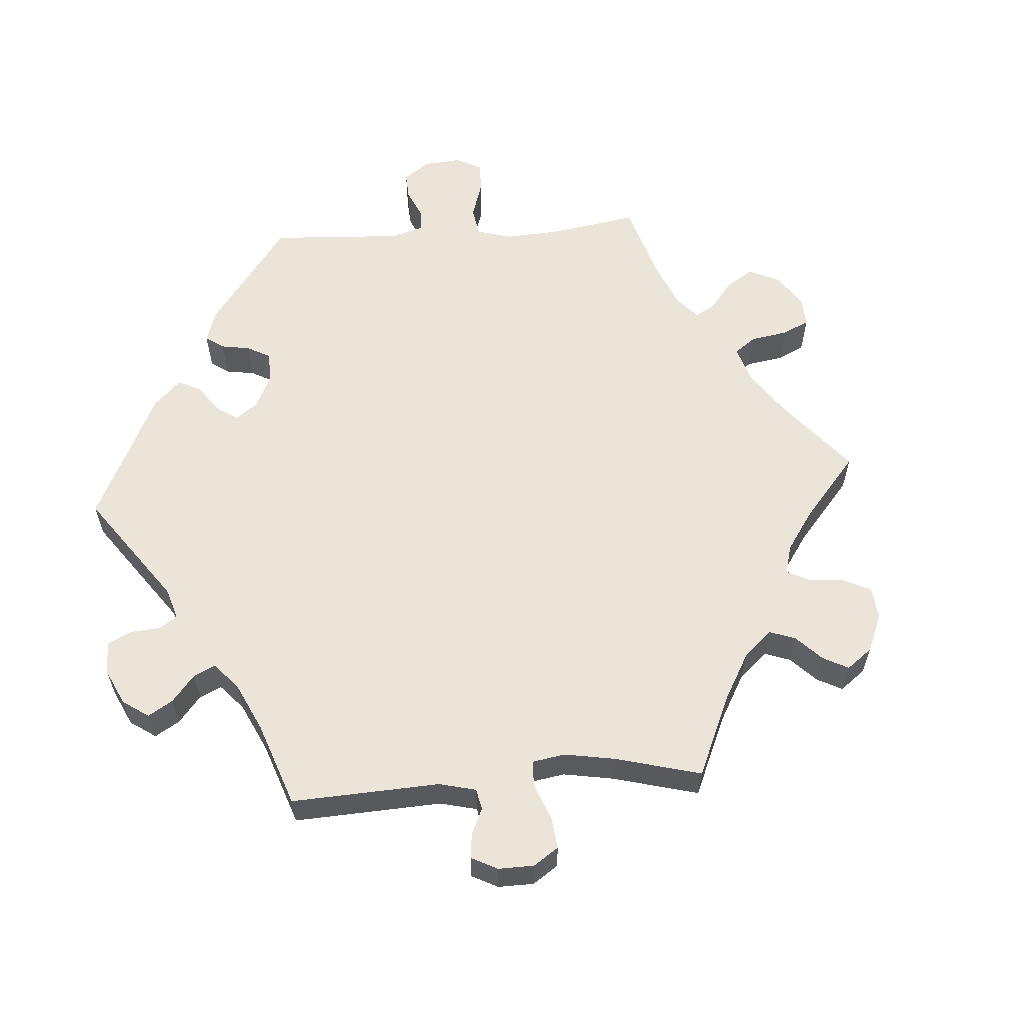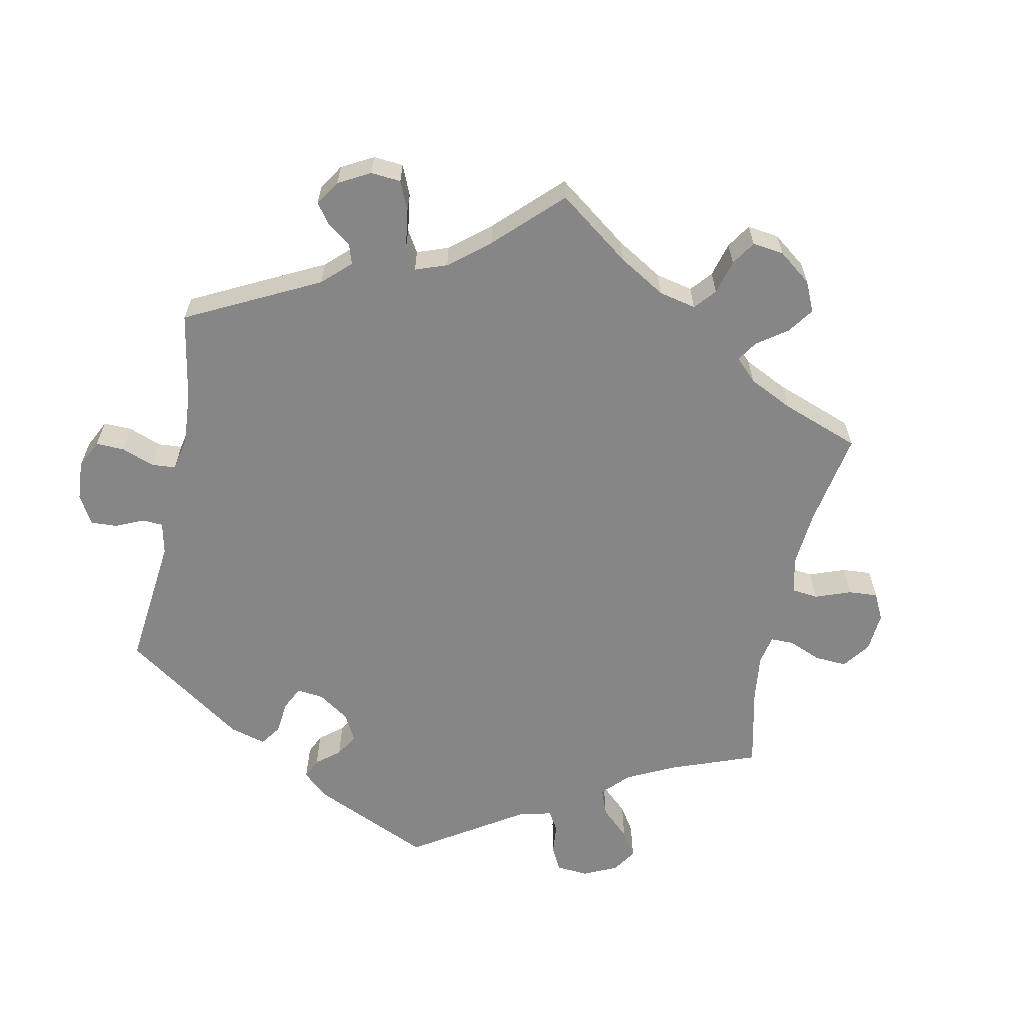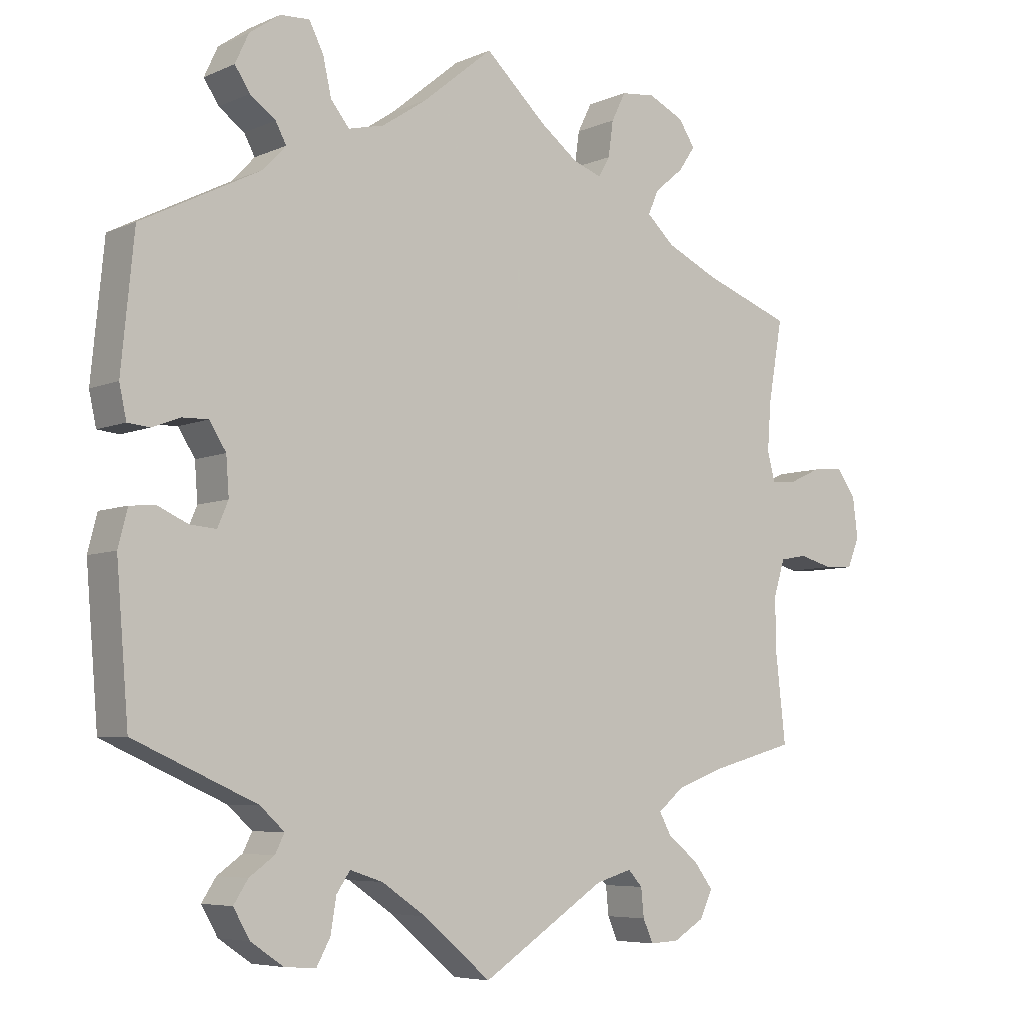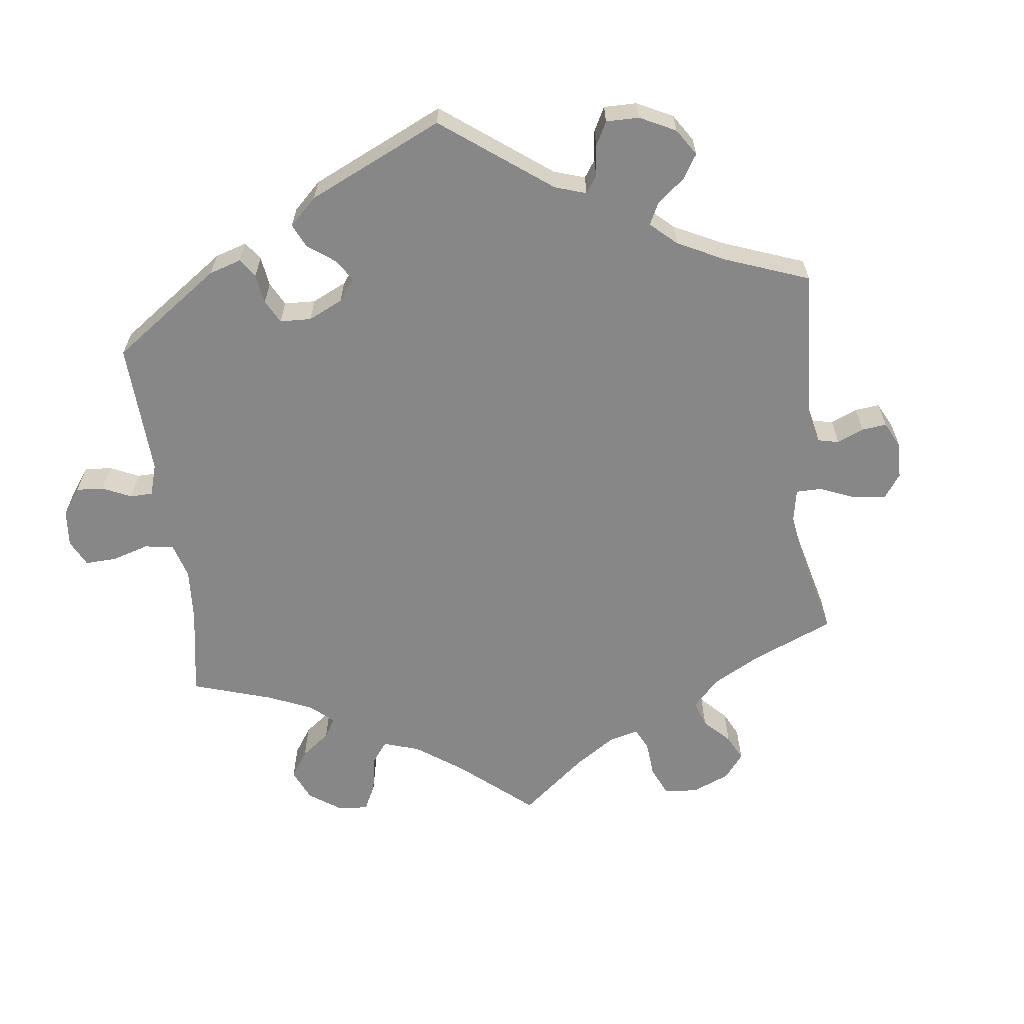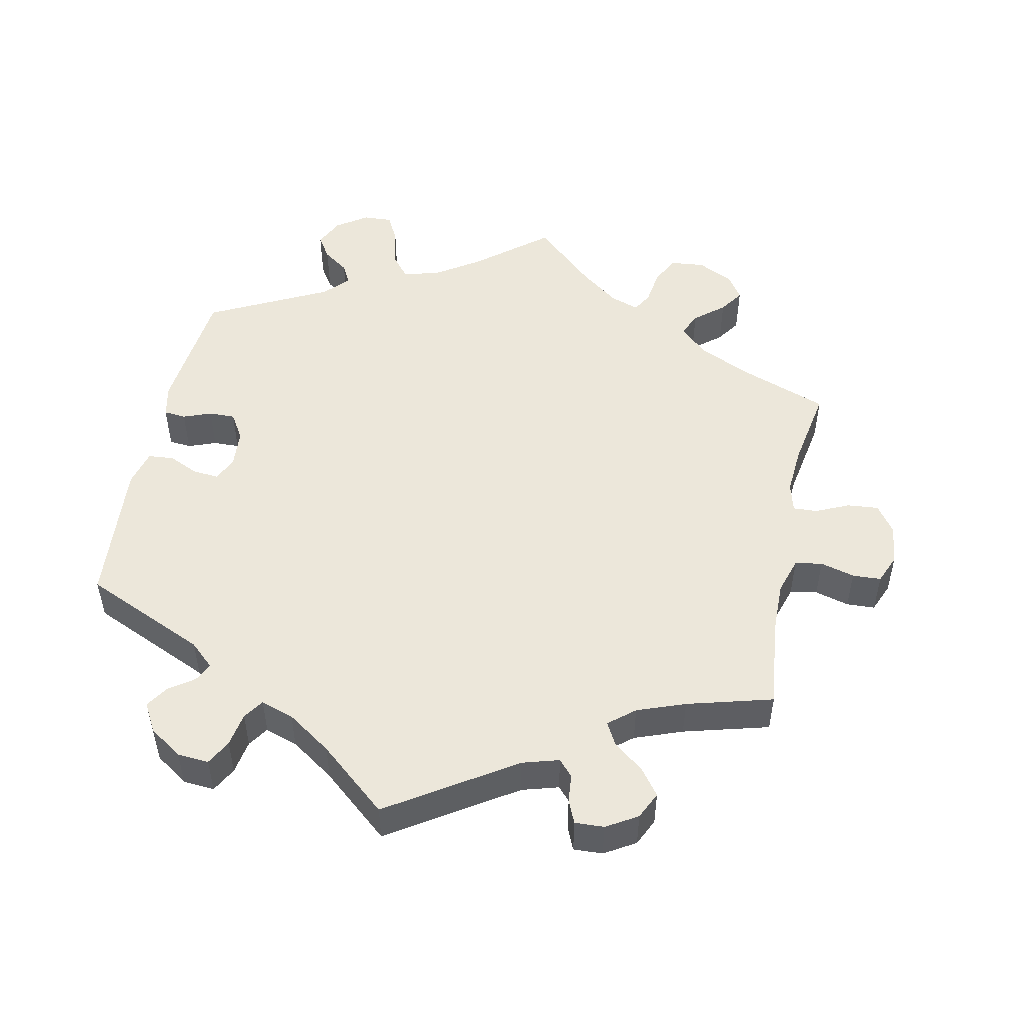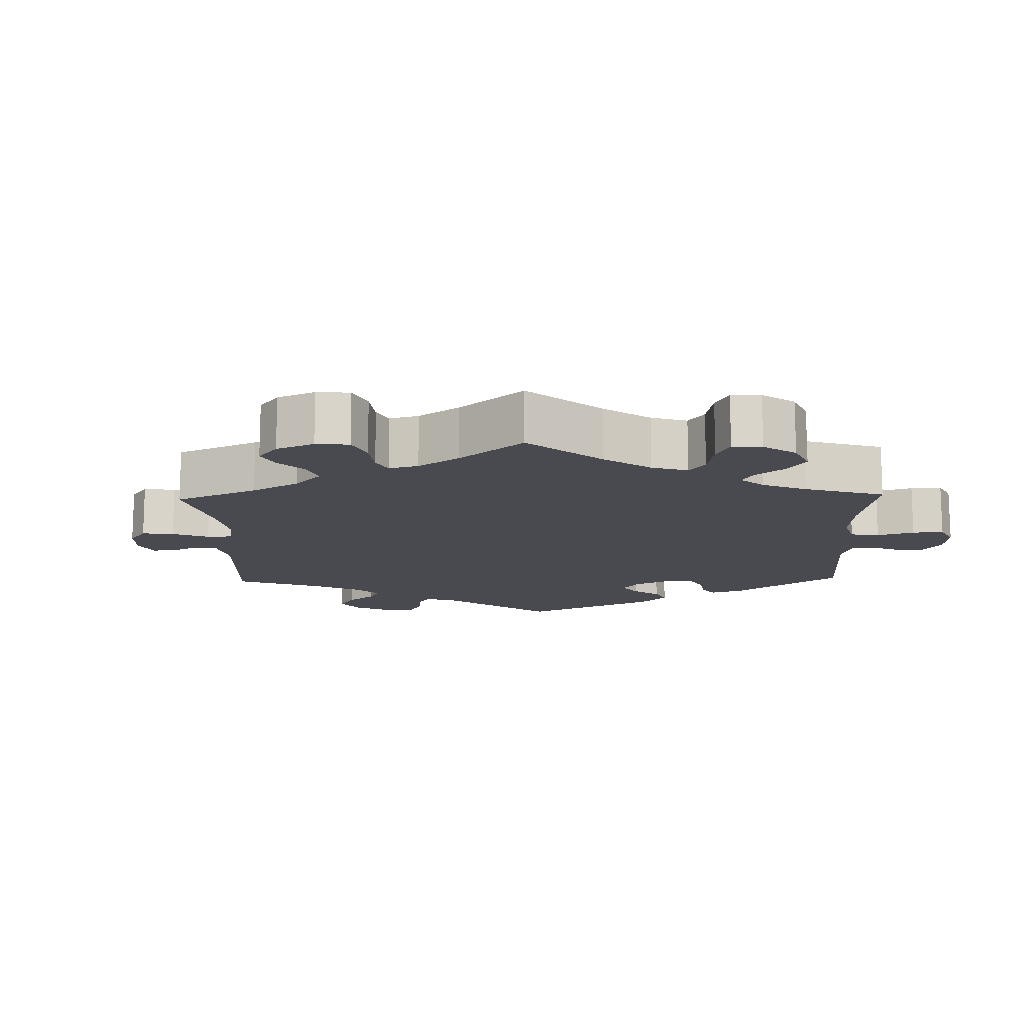
<metadata>
{"format":"obj","ext":"obj","renderer":"f3d","projection":"perspective","resolution":1024,"background":"white","views":[{"elev":59.2,"azim":-154.2,"up":"+Y"},{"elev":-62.0,"azim":-131.7,"up":"+Y"},{"elev":-6.1,"azim":142.2,"up":"+Z"},{"elev":-62.6,"azim":126.6,"up":"+Y"},{"elev":50.3,"azim":-168.2,"up":"+Y"},{"elev":-13.6,"azim":-58.3,"up":"+Y"}]}
</metadata>
<code>
v 0.099 0.07 0.497
v 0.162 0.07 0.455
v 0.212 0.07 0.443
v 0.238 0.07 0.475
v 0.25 0.07 0.528
v 0.27 0.07 0.567
v 0.311 0.07 0.565
v 0.354 0.07 0.535
v 0.373 0.07 0.494
v 0.352 0.07 0.462
v 0.316 0.07 0.436
v 0.301 0.07 0.408
v 0.333 0.07 0.374
v 0.5 0.07 0.289
v 0.518 0.07 0.106
v 0.508 0.07 0.06
v 0.477 0.07 0.057
v 0.438 0.07 0.072
v 0.401 0.07 0.073
v 0.378 0.07 0.036
v 0.374 0.07 -0.017
v 0.389 0.07 -0.052
v 0.426 0.07 -0.049
v 0.468 0.07 -0.03
v 0.504 0.07 -0.033
v 0.517 0.07 -0.084
v 0.5 0.07 -0.289
v 0.328 0.07 -0.365
v 0.294 0.07 -0.396
v 0.307 0.07 -0.422
v 0.342 0.07 -0.447
v 0.362 0.07 -0.478
v 0.339 0.07 -0.518
v 0.293 0.07 -0.549
v 0.249 0.07 -0.552
v 0.23 0.07 -0.517
v 0.222 0.07 -0.469
v 0.203 0.07 -0.441
v 0.157 0.07 -0.456
v 0.095 0.07 -0.498
v 0 0.07 -0.578
v -0.174 0.07 -0.465
v -0.225 0.07 -0.45
v -0.245 0.07 -0.472
v -0.249 0.07 -0.512
v -0.263 0.07 -0.544
v -0.304 0.07 -0.542
v -0.347 0.07 -0.516
v -0.365 0.07 -0.478
v -0.338 0.07 -0.442
v -0.295 0.07 -0.408
v -0.278 0.07 -0.377
v -0.314 0.07 -0.347
v -0.381 0.07 -0.322
v -0.501 0.07 -0.289
v -0.487 0.07 -0.165
v -0.486 0.07 -0.09
v -0.502 0.07 -0.039
v -0.54 0.07 -0.032
v -0.588 0.07 -0.045
v -0.628 0.07 -0.043
v -0.645 0.07 -0.002
v -0.638 0.07 0.055
v -0.611 0.07 0.093
v -0.567 0.07 0.089
v -0.521 0.07 0.068
v -0.487 0.07 0.066
v -0.476 0.07 0.107
v -0.481 0.07 0.175
v -0.501 0.07 0.289
v -0.376 0.07 0.335
v -0.304 0.07 0.369
v -0.265 0.07 0.405
v -0.28 0.07 0.439
v -0.321 0.07 0.473
v -0.344 0.07 0.507
v -0.321 0.07 0.542
v -0.271 0.07 0.566
v -0.223 0.07 0.561
v -0.203 0.07 0.521
v -0.196 0.07 0.471
v -0.18 0.07 0.443
v -0.14 0.07 0.457
v -0.086 0.07 0.498
v 0 0.07 0.578
v 0.099 0 0.497
v 0.162 0 0.455
v 0.212 0 0.443
v 0.238 0 0.475
v 0.25 0 0.528
v 0.27 0 0.567
v 0.311 0 0.565
v 0.354 0 0.535
v 0.373 0 0.494
v 0.352 0 0.462
v 0.316 0 0.436
v 0.301 0 0.408
v 0.333 0 0.374
v 0.5 0 0.289
v 0.518 0 0.106
v 0.508 0 0.06
v 0.477 0 0.057
v 0.438 0 0.072
v 0.401 0 0.073
v 0.378 0 0.036
v 0.374 0 -0.017
v 0.389 0 -0.052
v 0.426 0 -0.049
v 0.468 0 -0.03
v 0.504 0 -0.033
v 0.517 0 -0.084
v 0.5 0 -0.289
v 0.328 0 -0.365
v 0.294 0 -0.396
v 0.307 0 -0.422
v 0.342 0 -0.447
v 0.362 0 -0.478
v 0.339 0 -0.518
v 0.293 0 -0.549
v 0.249 0 -0.552
v 0.23 0 -0.517
v 0.222 0 -0.469
v 0.203 0 -0.441
v 0.157 0 -0.456
v 0.095 0 -0.498
v 0 0 -0.578
v -0.174 0 -0.465
v -0.225 0 -0.45
v -0.245 0 -0.472
v -0.249 0 -0.512
v -0.263 0 -0.544
v -0.304 0 -0.542
v -0.347 0 -0.516
v -0.365 0 -0.478
v -0.338 0 -0.442
v -0.295 0 -0.408
v -0.278 0 -0.377
v -0.314 0 -0.347
v -0.381 0 -0.322
v -0.501 0 -0.289
v -0.487 0 -0.165
v -0.486 0 -0.09
v -0.502 0 -0.039
v -0.54 0 -0.032
v -0.588 0 -0.045
v -0.628 0 -0.043
v -0.645 0 -0.002
v -0.638 0 0.055
v -0.611 0 0.093
v -0.567 0 0.089
v -0.521 0 0.068
v -0.487 0 0.066
v -0.476 0 0.107
v -0.481 0 0.175
v -0.501 0 0.289
v -0.376 0 0.335
v -0.304 0 0.369
v -0.265 0 0.405
v -0.28 0 0.439
v -0.321 0 0.473
v -0.344 0 0.507
v -0.321 0 0.542
v -0.271 0 0.566
v -0.223 0 0.561
v -0.203 0 0.521
v -0.196 0 0.471
v -0.18 0 0.443
v -0.14 0 0.457
v -0.086 0 0.498
v 0 0 0.578
f 84 85 1
f 83 84 1 2
f 82 83 2 3
f 78 79 80 81
f 78 81 82
f 77 78 82
f 74 75 76 77
f 73 74 77 82
f 72 73 82 3
f 69 70 71
f 68 69 71 72
f 67 68 72 3
f 63 64 65 66
f 63 66 67
f 62 63 67
f 59 60 61 62
f 58 59 62 67
f 57 58 67 3
f 54 55 56
f 53 54 56 57
f 52 53 57 3
f 48 49 50 51
f 44 45 46 47
f 44 47 48 51
f 40 41 42
f 39 40 42 43
f 38 39 43
f 34 35 36 37
f 34 37 38
f 33 34 38
f 30 31 32 33
f 29 30 33 38
f 28 29 38 43
f 26 27 28 43
f 23 24 25 26
f 22 23 26 43
f 15 16 17 18
f 13 14 15 18
f 12 13 18 19
f 8 9 10 11
f 8 11 12
f 7 8 12
f 4 5 6 7
f 4 7 12
f 43 44 51 52
f 21 22 43 52
f 20 21 52 3
f 12 19 20
f 3 4 12 20
f 86 170 169
f 87 86 169 168
f 88 87 168 167
f 166 165 164 163
f 167 166 163
f 167 163 162
f 162 161 160 159
f 167 162 159 158
f 88 167 158 157
f 156 155 154
f 157 156 154 153
f 88 157 153 152
f 151 150 149 148
f 152 151 148
f 152 148 147
f 147 146 145 144
f 152 147 144 143
f 88 152 143 142
f 141 140 139
f 142 141 139 138
f 88 142 138 137
f 136 135 134 133
f 132 131 130 129
f 136 133 132 129
f 127 126 125
f 128 127 125 124
f 128 124 123
f 122 121 120 119
f 123 122 119
f 123 119 118
f 118 117 116 115
f 123 118 115 114
f 128 123 114 113
f 128 113 112 111
f 111 110 109 108
f 128 111 108 107
f 103 102 101 100
f 103 100 99 98
f 104 103 98 97
f 96 95 94 93
f 97 96 93
f 97 93 92
f 92 91 90 89
f 97 92 89
f 137 136 129 128
f 137 128 107 106
f 88 137 106 105
f 105 104 97
f 105 97 89 88
f 1 86 87 2
f 2 87 88 3
f 3 88 89 4
f 4 89 90 5
f 5 90 91 6
f 6 91 92 7
f 7 92 93 8
f 8 93 94 9
f 9 94 95 10
f 10 95 96 11
f 11 96 97 12
f 12 97 98 13
f 13 98 99 14
f 14 99 100 15
f 15 100 101 16
f 16 101 102 17
f 17 102 103 18
f 18 103 104 19
f 19 104 105 20
f 20 105 106 21
f 21 106 107 22
f 22 107 108 23
f 23 108 109 24
f 24 109 110 25
f 25 110 111 26
f 26 111 112 27
f 27 112 113 28
f 28 113 114 29
f 29 114 115 30
f 30 115 116 31
f 31 116 117 32
f 32 117 118 33
f 33 118 119 34
f 34 119 120 35
f 35 120 121 36
f 36 121 122 37
f 37 122 123 38
f 38 123 124 39
f 39 124 125 40
f 40 125 126 41
f 41 126 127 42
f 42 127 128 43
f 43 128 129 44
f 44 129 130 45
f 45 130 131 46
f 46 131 132 47
f 47 132 133 48
f 48 133 134 49
f 49 134 135 50
f 50 135 136 51
f 51 136 137 52
f 52 137 138 53
f 53 138 139 54
f 54 139 140 55
f 55 140 141 56
f 56 141 142 57
f 57 142 143 58
f 58 143 144 59
f 59 144 145 60
f 60 145 146 61
f 61 146 147 62
f 62 147 148 63
f 63 148 149 64
f 64 149 150 65
f 65 150 151 66
f 66 151 152 67
f 67 152 153 68
f 68 153 154 69
f 69 154 155 70
f 70 155 156 71
f 71 156 157 72
f 72 157 158 73
f 73 158 159 74
f 74 159 160 75
f 75 160 161 76
f 76 161 162 77
f 77 162 163 78
f 78 163 164 79
f 79 164 165 80
f 80 165 166 81
f 81 166 167 82
f 82 167 168 83
f 83 168 169 84
f 84 169 170 85
f 85 170 86 1

</code>
